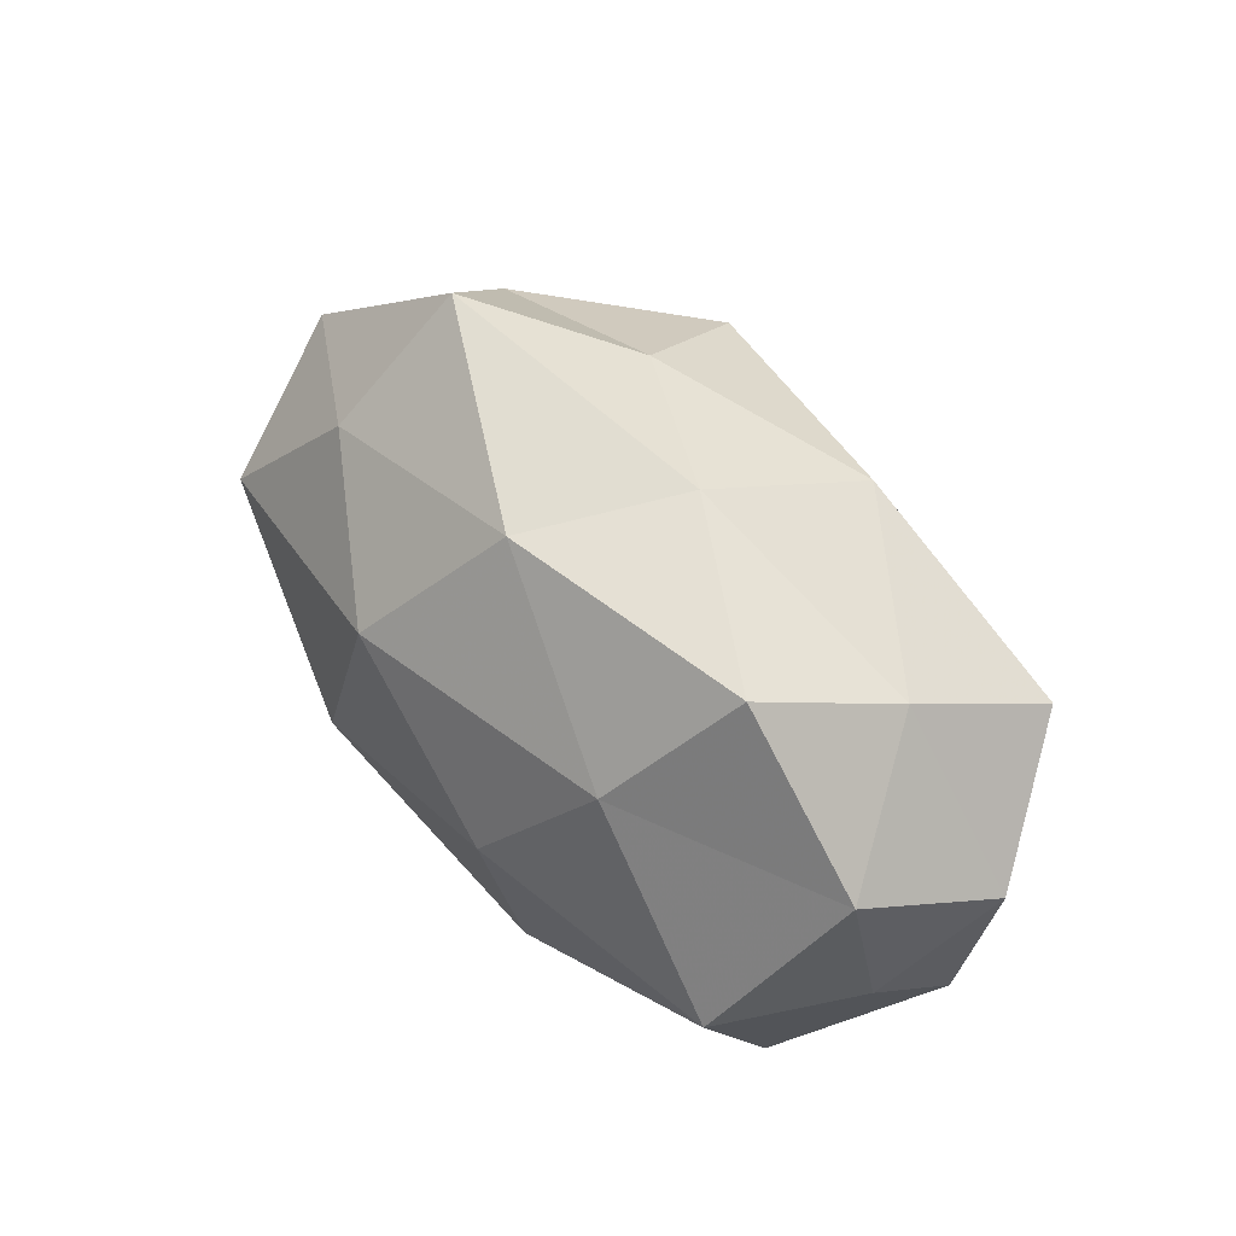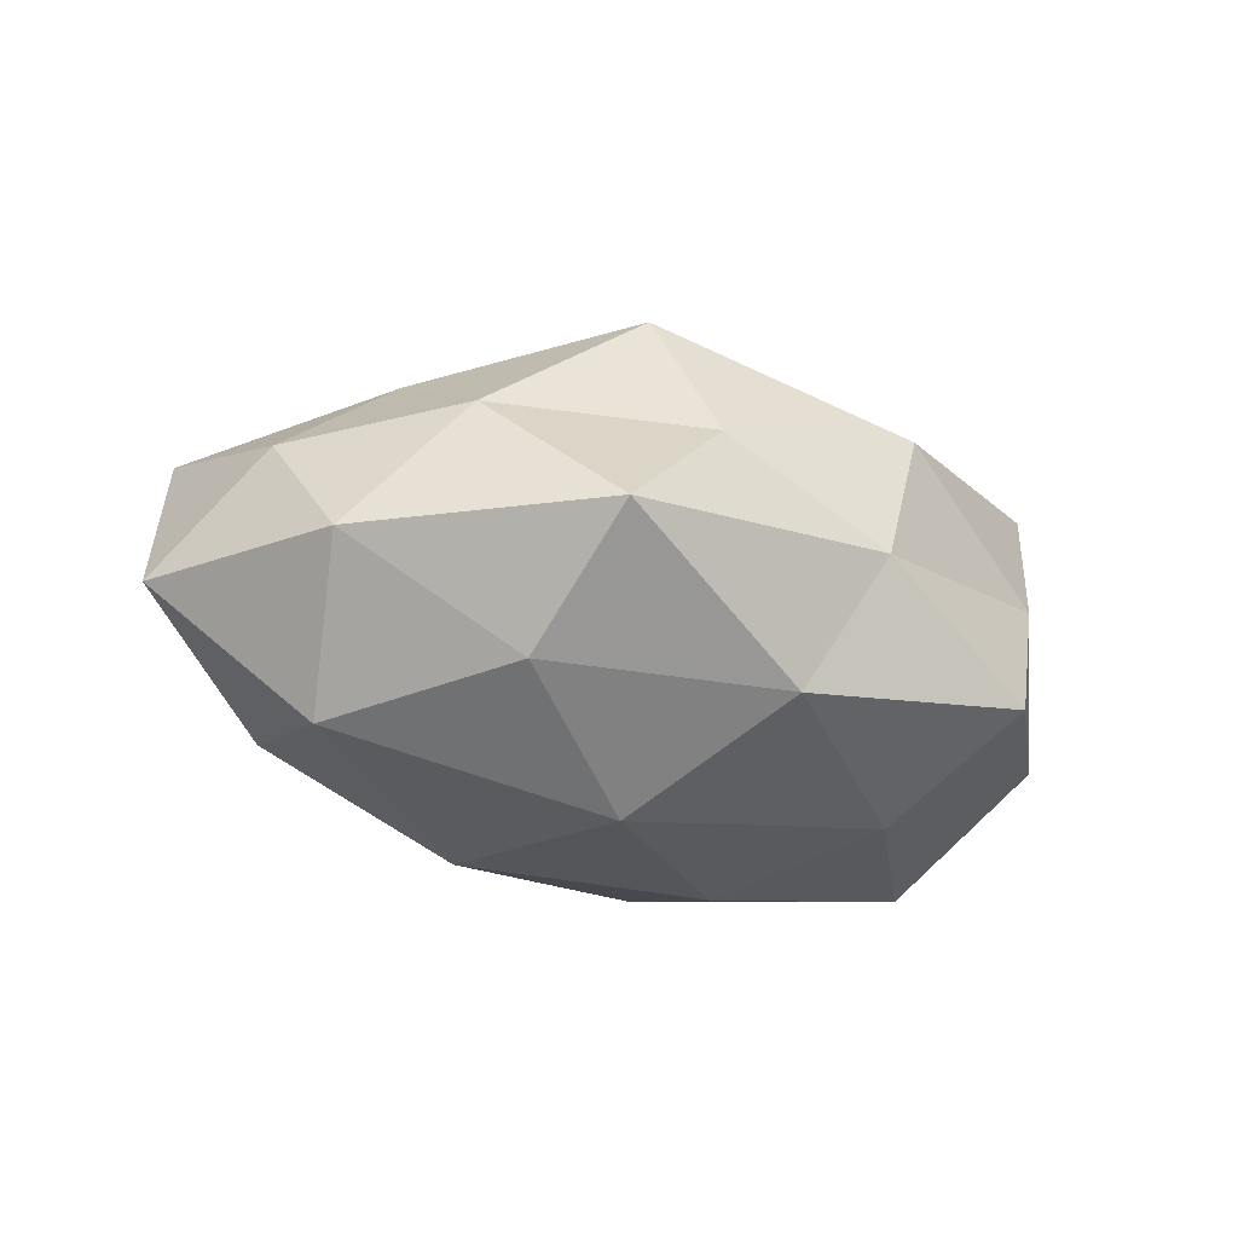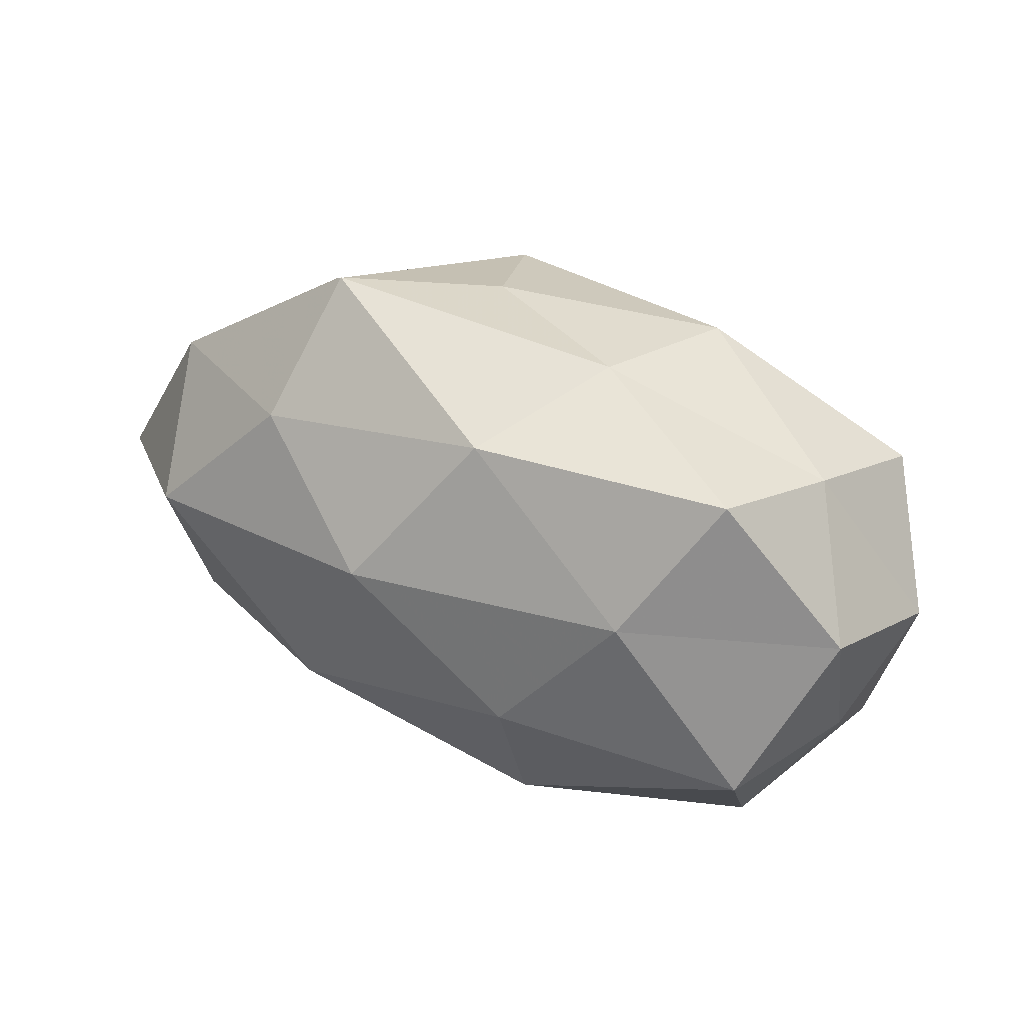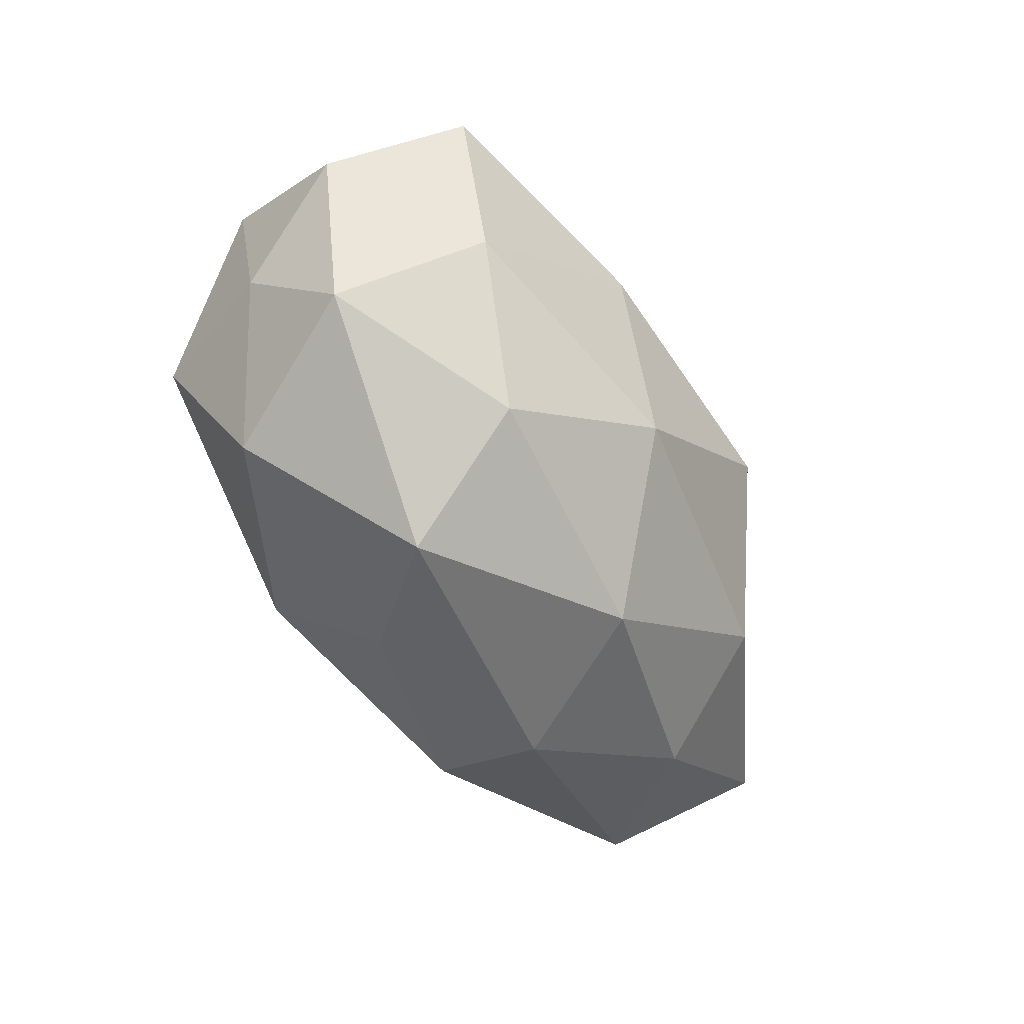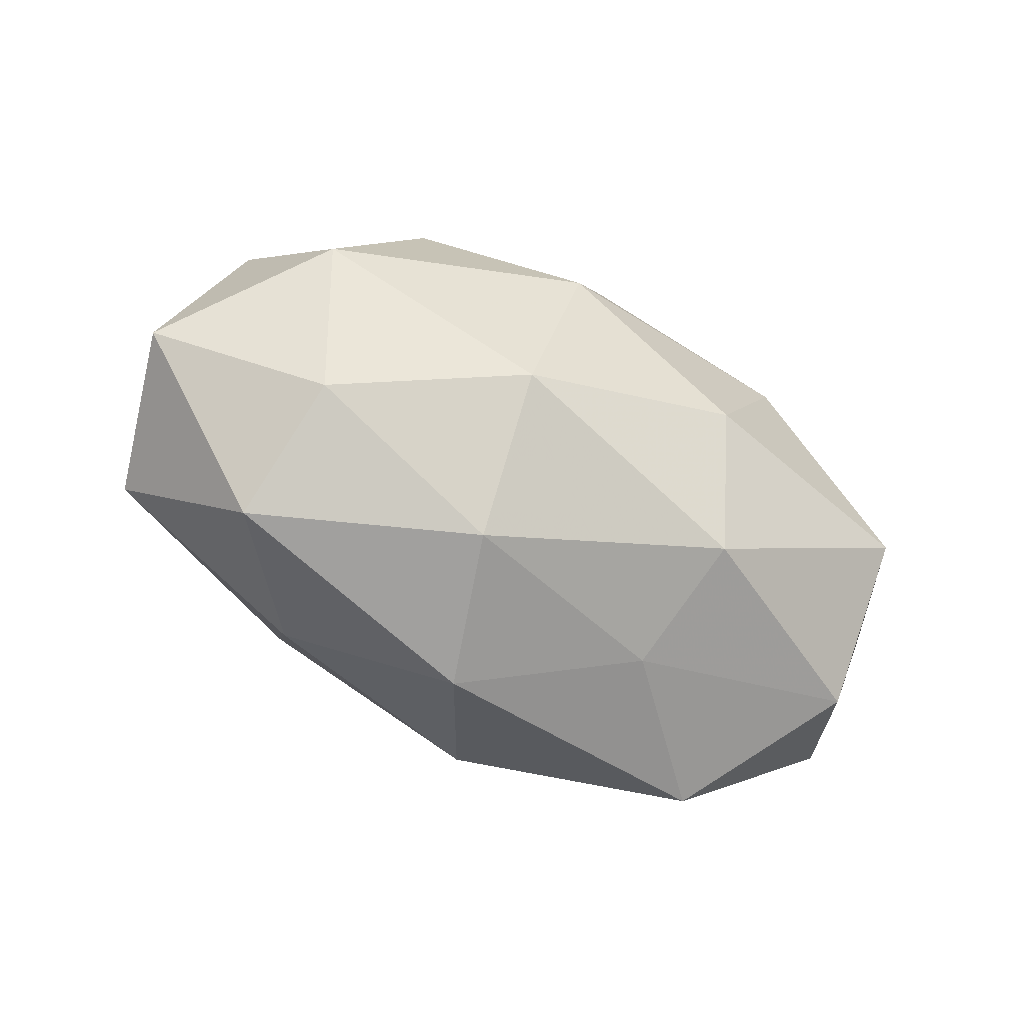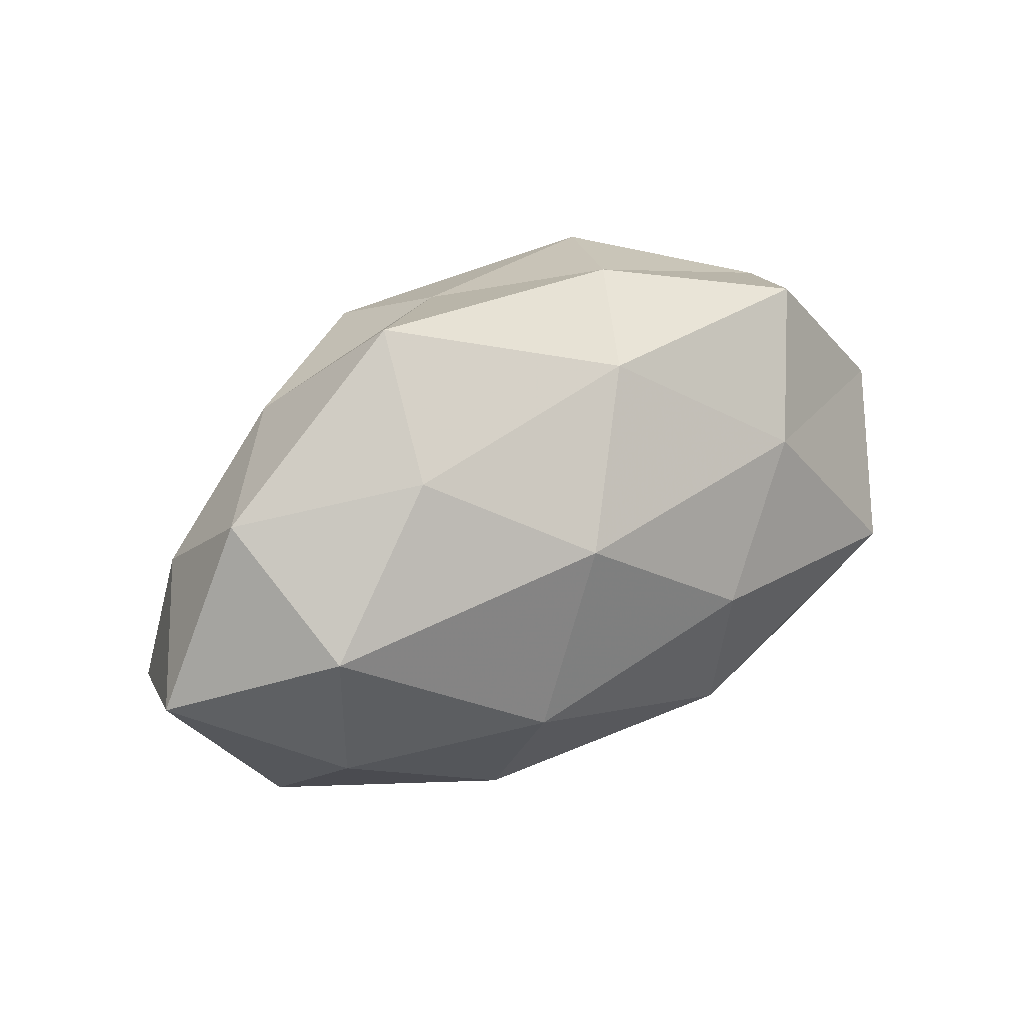
<metadata>
{"format":"obj","ext":"obj","renderer":"f3d","projection":"perspective","resolution":1024,"background":"white","views":[{"elev":50.3,"azim":-131.1,"up":"+Y"},{"elev":-22.2,"azim":148.2,"up":"+Z"},{"elev":47.0,"azim":-154.5,"up":"+Y"},{"elev":-51.1,"azim":-63.0,"up":"+Y"},{"elev":-44.9,"azim":147.8,"up":"+Y"},{"elev":34.0,"azim":145.1,"up":"+Y"}]}
</metadata>
<code>
v -0.001167 0.03014 -0.01633
v 0.02359 0.03683 -0.002896
v -0.04701 0.01204 -0.01173
v 0.01771 -0.008831 -0.02762
v 0.01165 -0.03475 -0.0004247
v -0.05262 0.004354 0.004388
v -0.0442 0.01601 0.01822
v -0.01861 0.02871 0.01704
v 0.05734 -0.003494 -0.005028
v -0.01068 -0.01245 0.0275
v -0.0179 0.00998 0.0272
v -0.03804 -0.02432 -0.01292
v -0.03931 -0.004733 0.01898
v 0.0271 0.02355 -0.01622
v -0.008616 -0.02959 -0.01109
v -0.02281 0.01523 -0.02331
v 0.05166 -0.01203 0.01275
v 0.04858 0.007555 0.008098
v -0.04771 -0.006164 -0.008105
v 0.02893 -0.02646 0.01124
v 0.03297 0.005463 0.02003
v 0.04195 0.006356 -0.02063
v 0.0329 0.02238 0.01109
v -0.03847 0.02341 0.002775
v -0.02403 -0.03579 0.002702
v 0.04636 0.0185 -0.004511
v -0.0283 -0.02307 0.01653
v -0.01103 0.03318 0.0001918
v 0.01109 0.002487 0.03176
v 0.01025 0.01355 -0.02744
v 0.01224 0.02263 0.02603
v -0.03137 0.02965 -0.01228
v 0.03949 -0.01325 -0.0166
v -0.04796 -0.01777 0.004425
v -0.01183 -0.02011 -0.0247
v 0.008197 0.03046 0.01076
v -0.03981 -0.005198 -0.0242
v 0.04219 -0.0246 -0.003287
v 0.0008907 -0.0302 0.01683
v -0.01046 -0.001108 -0.02927
v 0.02372 -0.0148 0.02435
v 0.0175 -0.02629 -0.01652
f 7 11 8
f 13 7 6
f 13 11 7
f 10 11 13
f 14 1 2
f 9 18 17
f 19 6 3
f 21 17 18
f 18 23 21
f 6 24 3
f 6 7 24
f 8 24 7
f 25 15 5
f 25 12 15
f 14 2 26
f 26 18 9
f 26 9 22
f 14 26 22
f 2 23 26
f 26 23 18
f 27 10 13
f 1 28 2
f 28 24 8
f 10 29 11
f 14 30 1
f 30 16 1
f 22 4 30
f 14 22 30
f 11 31 8
f 23 31 21
f 11 29 31
f 21 31 29
f 1 16 32
f 32 16 3
f 3 24 32
f 1 32 28
f 28 32 24
f 22 33 4
f 22 9 33
f 13 6 34
f 34 6 19
f 34 19 12
f 34 12 25
f 27 13 34
f 27 34 25
f 15 12 35
f 2 36 23
f 2 28 36
f 36 28 8
f 8 31 36
f 23 36 31
f 16 37 3
f 3 37 19
f 12 19 37
f 12 37 35
f 9 17 38
f 20 5 38
f 38 17 20
f 33 9 38
f 39 5 20
f 25 5 39
f 27 39 10
f 27 25 39
f 30 4 40
f 30 40 16
f 40 4 35
f 16 40 37
f 35 37 40
f 41 20 17
f 41 17 21
f 10 41 29
f 29 41 21
f 39 41 10
f 39 20 41
f 5 15 42
f 4 33 42
f 4 42 35
f 35 42 15
f 5 42 38
f 38 42 33

</code>
